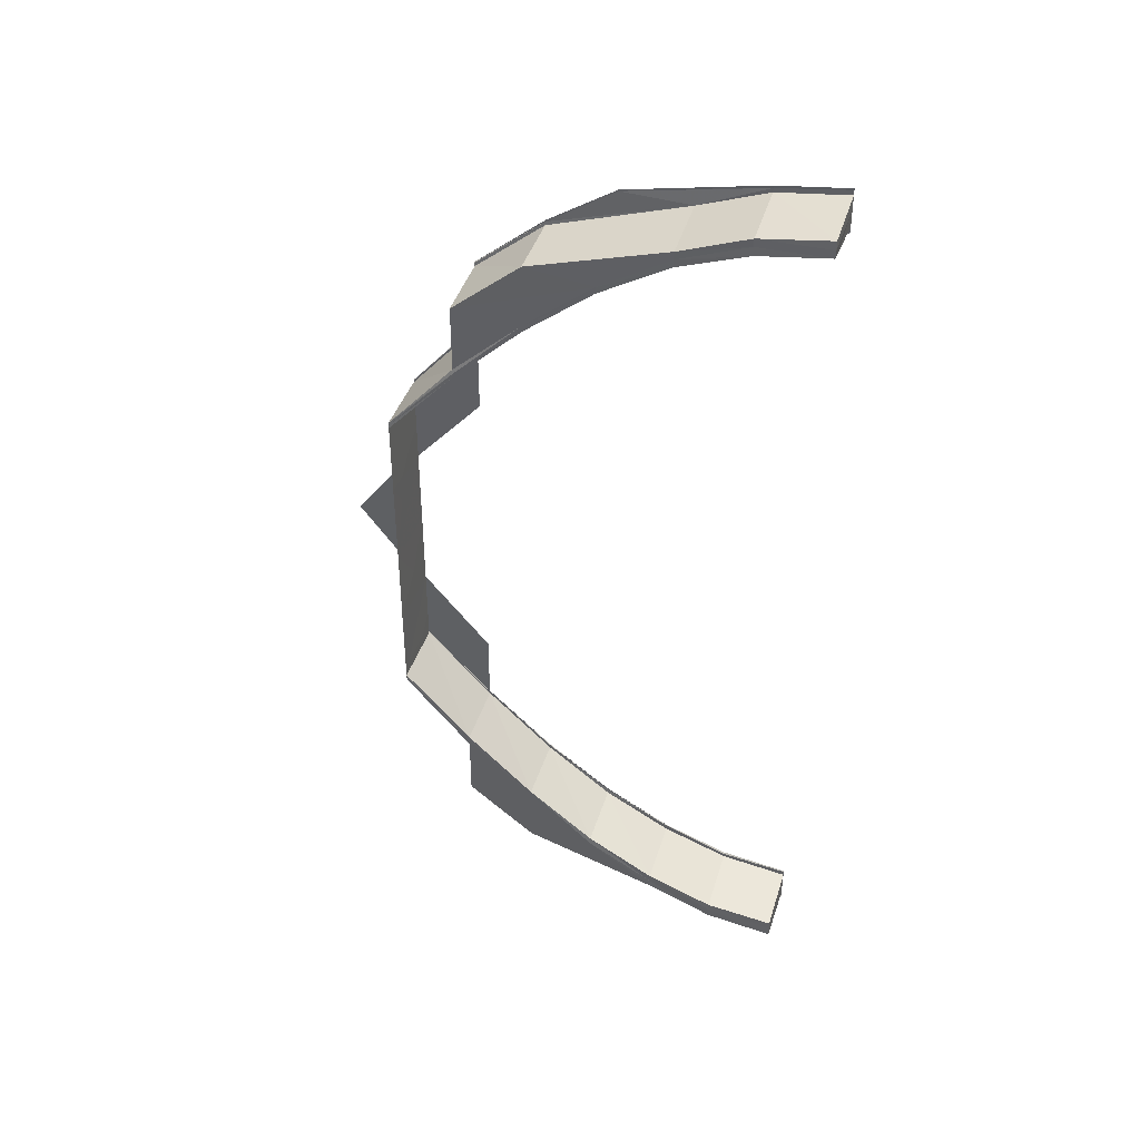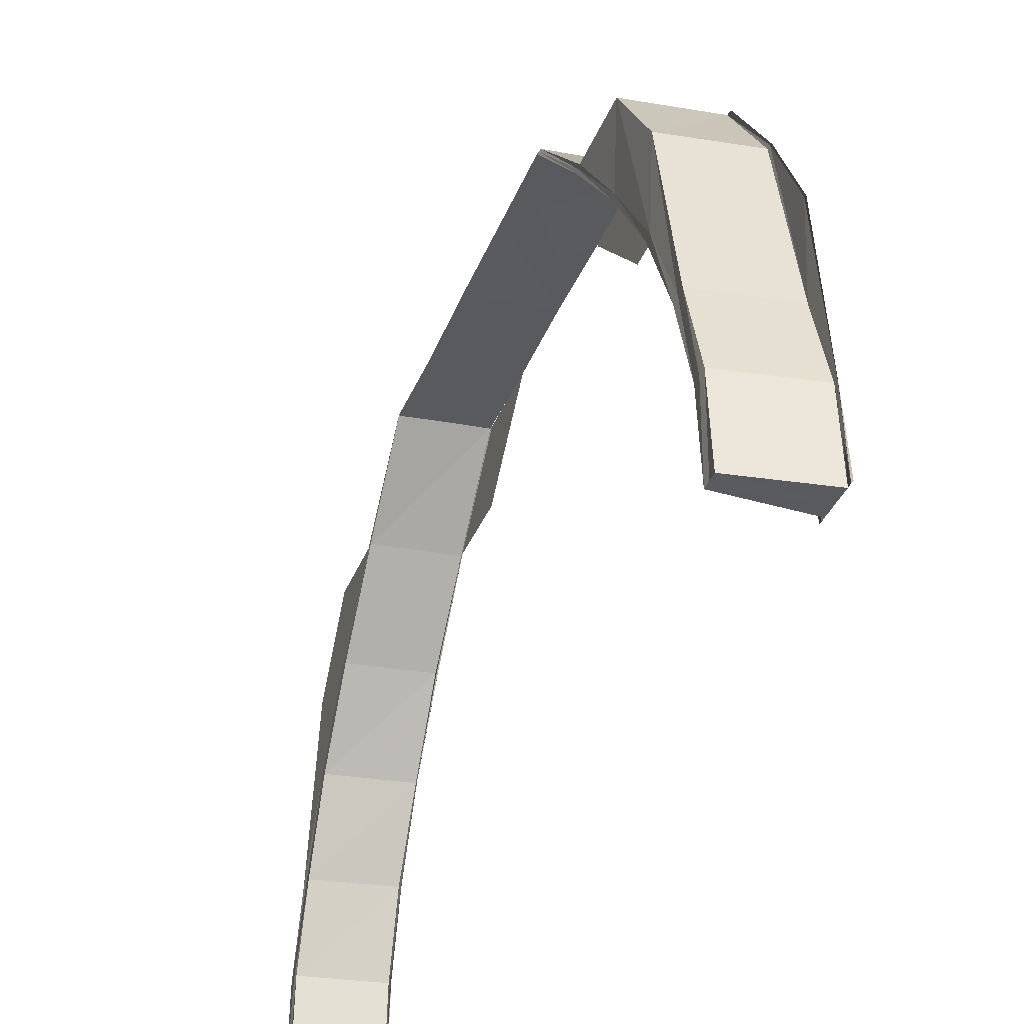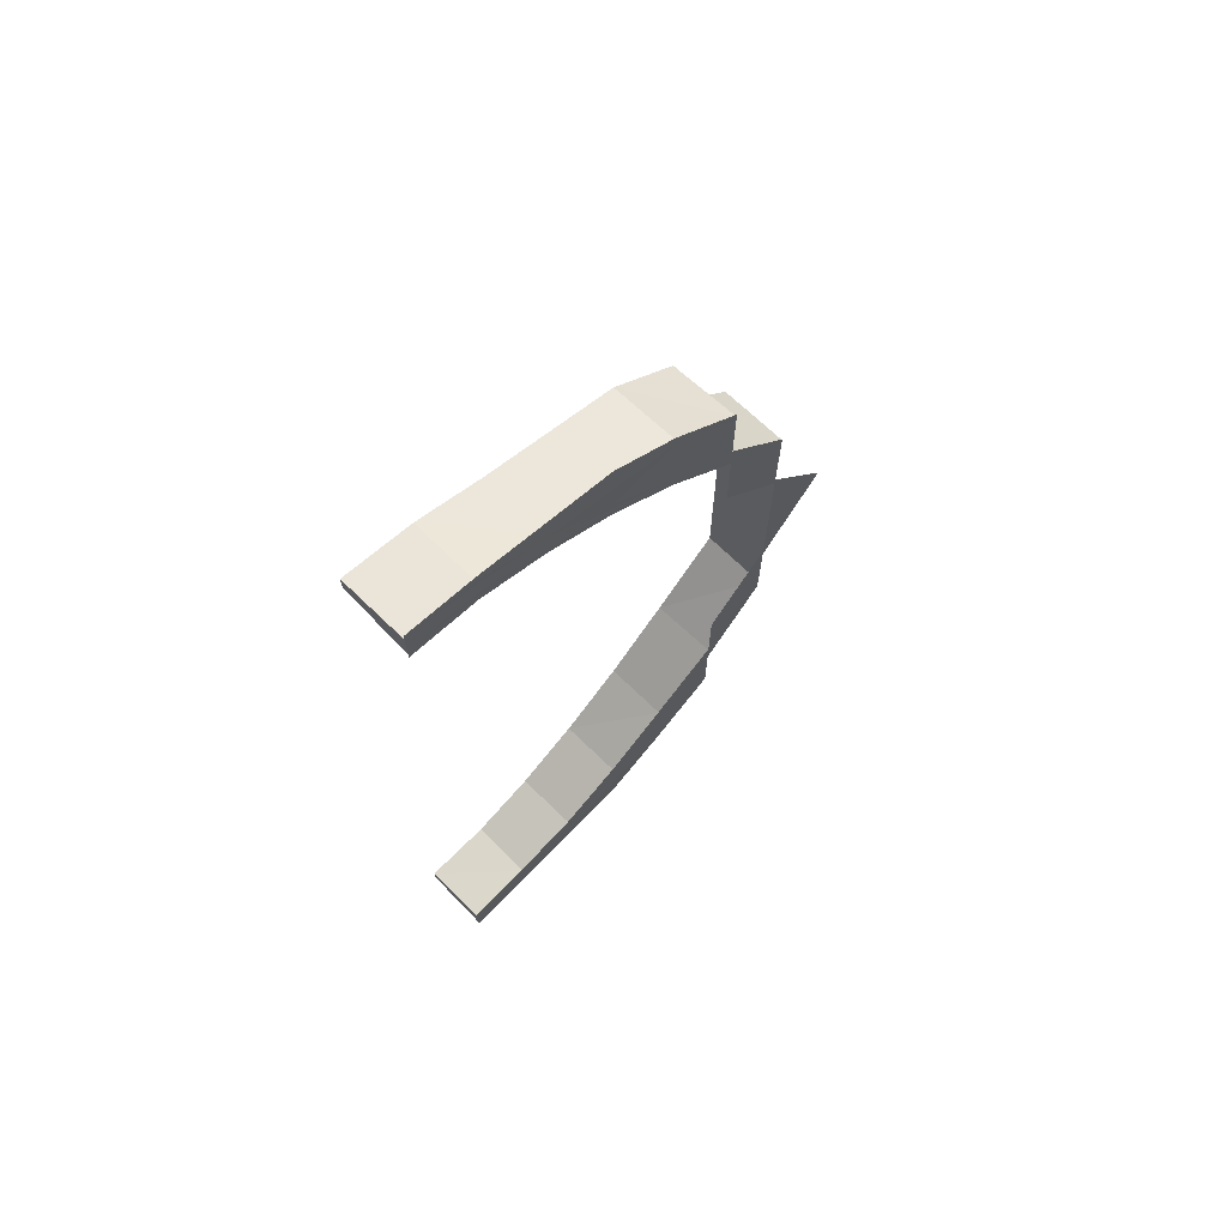
<metadata>
{"format":"obj","ext":"obj","renderer":"f3d","projection":"perspective","resolution":1024,"background":"white","views":[{"elev":39.9,"azim":-72.7,"up":"+Z"},{"elev":-31.7,"azim":-18.0,"up":"+Y"},{"elev":68.9,"azim":45.6,"up":"+Z"}]}
</metadata>
<code>
o 14821
v 2230 1860 7.379
v 2230 1860 7.38
v 2230 1860 7.379
v 2230 1860 7.38
v 2230 1860 7.379
v 2230 1860 7.381
v 2230 1860 7.38
v 2230 1860 7.38
v 2230 1860 7.381
v 2230 1860 7.381
v 2230 1860 7.382
v 2230 1860 7.382
v 2230 1860 7.383
v 2230 1860 7.384
v 2230 1860 7.382
v 2230 1860 7.381
v 2230 1860 7.385
v 2230 1860 7.382
v 2230 1860 7.386
v 2230 1860 7.381
v 2230 1860 7.38
v 2230 1860 7.391
v 2230 1860 7.385
v 2230 1860 7.399
v 2230 1860 7.391
v 2230 1860 7.386
v 2230 1860 7.379
v 2230 1860 7.38
v 2230 1860 7.379
v 2230 1860 7.38
v 2230 1860 7.379
v 2230 1860 7.381
v 2230 1860 7.38
v 2230 1860 7.382
v 2230 1860 7.381
v 2230 1860 7.384
v 2230 1860 7.385
v 2230 1860 7.384
v 2230 1860 7.38
v 2230 1860 7.38
v 2230 1860 7.381
v 2230 1860 7.38
v 2230 1860 7.386
v 2230 1860 7.385
v 2230 1860 7.39
v 2230 1860 7.391
v 2230 1860 7.39
v 2230 1860 7.384
v 2230 1860 7.384
v 2230 1860 7.385
v 2230 1860 7.384
v 2230 1860 7.391
v 2230 1860 7.391
v 2230 1860 7.399
v 2230 1860 7.399
v 2230 1860 7.398
v 2230 1860 7.399
v 2230 1860 7.398
v 2230 1860 7.39
v 2230 1860 7.39
v 2230 1860 7.391
v 2230 1860 7.39
v 2230 1860 7.409
v 2230 1860 7.399
v 2230 1860 7.408
v 2230 1860 7.409
v 2230 1860 7.42
v 2230 1860 7.41
v 2230 1860 7.421
v 2230 1860 7.42
v 2230 1860 7.409
v 2230 1860 7.421
v 2230 1860 7.4
v 2230 1860 7.41
v 2230 1860 7.421
v 2230 1860 7.41
v 2230 1860 7.401
v 2230 1860 7.399
v 2230 1860 7.391
v 2230 1860 7.393
v 2230 1860 7.392
v 2230 1860 7.386
v 2230 1860 7.401
v 2230 1860 7.402
v 2230 1860 7.411
v 2230 1860 7.421
v 2230 1860 7.411
v 2230 1860 7.411
v 2230 1860 7.402
v 2230 1860 7.402
v 2230 1860 7.402
v 2230 1860 7.411
v 2230 1860 7.422
v 2230 1860 7.411
v 2230 1860 7.422
v 2230 1860 7.411
v 2230 1860 7.402
v 2230 1860 7.422
v 2230 1860 7.411
v 2230 1860 7.411
v 2230 1860 7.411
v 2230 1860 7.411
v 2230 1860 7.421
v 2230 1860 7.411
v 2230 1860 7.421
v 2230 1860 7.421
v 2230 1860 7.41
v 2230 1860 7.402
v 2230 1860 7.411
v 2230 1860 7.421
v 2230 1860 7.41
v 2230 1860 7.401
v 2230 1860 7.421
v 2230 1860 7.421
v 2230 1860 7.402
v 2230 1860 7.393
v 2230 1860 7.394
v 2230 1860 7.388
v 2230 1860 7.401
v 2230 1860 7.389
v 2230 1860 7.384
v 2230 1860 7.385
v 2230 1860 7.383
v 2230 1860 7.41
v 2230 1860 7.42
v 2230 1860 7.393
v 2230 1860 7.409
v 2230 1860 7.42
v 2230 1860 7.4
v 2230 1860 7.399
v 2230 1860 7.408
v 2230 1860 7.42
v 2230 1860 7.419
v 2230 1860 7.408
v 2230 1860 7.408
v 2230 1860 7.408
v 2230 1860 7.408
v 2230 1860 7.419
v 2230 1860 7.408
v 2230 1860 7.419
v 2230 1860 7.408
v 2230 1860 7.42
v 2230 1860 7.408
v 2230 1860 7.42
v 2230 1860 7.42
v 2230 1860 7.432
v 2230 1860 7.432
v 2230 1860 7.444
v 2230 1860 7.432
v 2230 1860 7.444
v 2230 1860 7.444
v 2230 1860 7.432
v 2230 1860 7.444
v 2230 1860 7.444
v 2230 1860 7.432
v 2230 1860 7.444
v 2230 1860 7.432
v 2230 1860 7.433
v 2230 1860 7.444
v 2230 1860 7.456
v 2230 1860 7.456
v 2230 1860 7.468
v 2230 1860 7.468
v 2230 1860 7.468
v 2230 1860 7.478
v 2230 1860 7.468
v 2230 1860 7.467
v 2230 1860 7.467
v 2230 1860 7.477
v 2230 1860 7.478
v 2230 1860 7.467
v 2230 1860 7.477
v 2230 1860 7.486
v 2230 1860 7.478
v 2230 1860 7.487
v 2230 1860 7.478
v 2230 1860 7.487
v 2230 1860 7.478
v 2230 1860 7.478
v 2230 1860 7.478
v 2230 1860 7.495
v 2230 1860 7.488
v 2230 1860 7.487
v 2230 1860 7.487
v 2230 1860 7.486
v 2230 1860 7.494
v 2230 1860 7.494
v 2230 1860 7.487
v 2230 1860 7.5
v 2230 1860 7.495
v 2230 1860 7.495
v 2230 1860 7.494
v 2230 1860 7.494
v 2230 1860 7.499
v 2230 1860 7.499
v 2230 1860 7.494
v 2230 1860 7.504
v 2230 1860 7.501
v 2230 1860 7.5
v 2230 1860 7.499
v 2230 1860 7.499
v 2230 1860 7.503
v 2230 1860 7.503
v 2230 1860 7.499
v 2230 1860 7.505
v 2230 1860 7.505
v 2230 1860 7.504
v 2230 1860 7.503
v 2230 1860 7.503
v 2230 1860 7.504
v 2230 1860 7.504
v 2230 1860 7.503
v 2230 1860 7.506
v 2230 1860 7.505
v 2230 1860 7.504
v 2230 1860 7.501
v 2230 1860 7.5
v 2230 1860 7.495
v 2230 1860 7.495
v 2230 1860 7.488
v 2230 1860 7.487
v 2230 1860 7.478
v 2230 1860 7.478
v 2230 1860 7.468
v 2230 1860 7.505
v 2230 1860 7.506
v 2230 1860 7.505
v 2230 1860 7.504
v 2230 1860 7.5
v 2230 1860 7.507
v 2230 1860 7.504
v 2230 1860 7.505
v 2230 1860 7.504
v 2230 1860 7.503
v 2230 1860 7.503
v 2230 1860 7.503
v 2230 1860 7.504
v 2230 1860 7.503
v 2230 1860 7.504
v 2230 1860 7.503
v 2230 1860 7.499
v 2230 1860 7.499
v 2230 1860 7.499
v 2230 1860 7.5
v 2230 1860 7.501
v 2230 1860 7.495
v 2230 1860 7.499
v 2230 1860 7.5
v 2230 1860 7.499
v 2230 1860 7.494
v 2230 1860 7.494
v 2230 1860 7.494
v 2230 1860 7.495
v 2230 1860 7.506
v 2230 1860 7.502
v 2230 1860 7.508
v 2230 1860 7.507
v 2230 1860 7.509
v 2230 1860 7.495
v 2230 1860 7.503
v 2230 1860 7.508
v 2230 1860 7.496
v 2230 1860 7.507
v 2230 1860 7.508
v 2230 1860 7.503
v 2230 1860 7.504
v 2230 1860 7.497
v 2230 1860 7.497
v 2230 1860 7.498
v 2230 1860 7.489
v 2230 1860 7.489
v 2230 1860 7.49
v 2230 1860 7.489
v 2230 1860 7.48
v 2230 1860 7.48
v 2230 1860 7.469
v 2230 1860 7.469
v 2230 1860 7.48
v 2230 1860 7.469
v 2230 1860 7.468
v 2230 1860 7.479
v 2230 1860 7.468
v 2230 1860 7.469
v 2230 1860 7.48
v 2230 1860 7.469
v 2230 1860 7.469
v 2230 1860 7.481
v 2230 1860 7.469
v 2230 1860 7.481
v 2230 1860 7.469
v 2230 1860 7.481
v 2230 1860 7.481
v 2230 1860 7.47
v 2230 1860 7.48
v 2230 1860 7.469
v 2230 1860 7.48
v 2230 1860 7.48
v 2230 1860 7.479
v 2230 1860 7.489
v 2230 1860 7.48
v 2230 1860 7.469
v 2230 1860 7.489
v 2230 1860 7.468
v 2230 1860 7.469
v 2230 1860 7.468
v 2230 1860 7.478
v 2230 1860 7.488
v 2230 1860 7.495
v 2230 1860 7.457
v 2230 1860 7.457
v 2230 1860 7.457
v 2230 1860 7.444
v 2230 1860 7.457
v 2230 1860 7.444
v 2230 1860 7.444
v 2230 1860 7.444
v 2230 1860 7.444
v 2230 1860 7.457
v 2230 1860 7.501
v 2230 1860 7.496
v 2230 1860 7.497
v 2230 1860 7.505
v 2230 1860 7.502
v 2230 1860 7.503
v 2230 1860 7.497
v 2230 1860 7.498
v 2230 1860 7.49
v 2230 1860 7.499
v 2230 1860 7.498
v 2230 1860 7.499
v 2230 1860 7.491
v 2230 1860 7.491
v 2230 1860 7.49
v 2230 1860 7.491
v 2230 1860 7.505
v 2230 1860 7.504
v 2230 1860 7.505
v 2230 1860 7.499
v 2230 1860 7.499
v 2230 1860 7.498
v 2230 1860 7.499
v 2230 1860 7.503
v 2230 1860 7.504
v 2230 1860 7.509
v 2230 1860 7.508
v 2230 1860 7.509
v 2230 1860 7.505
v 2230 1860 7.505
v 2230 1860 7.504
v 2230 1860 7.505
v 2230 1860 7.507
v 2230 1860 7.508
v 2230 1860 7.506
v 2230 1860 7.507
v 2230 1860 7.507
v 2230 1860 7.507
v 2230 1860 7.508
v 2230 1860 7.506
v 2230 1860 7.509
v 2230 1860 7.509
v 2230 1860 7.51
v 2230 1860 7.51
v 2230 1860 7.509
v 2230 1860 7.509
v 2230 1860 7.508
v 2230 1860 7.509
v 2230 1860 7.508
v 2230 1860 7.509
v 2230 1860 7.509
v 2230 1860 7.51
v 2230 1860 7.51
v 2230 1860 7.509
v 2230 1860 7.508
v 2230 1860 7.504
v 2230 1860 7.505
v 2230 1860 7.505
v 2230 1860 7.509
v 2230 1860 7.509
v 2230 1860 7.505
v 2230 1860 7.504
v 2230 1860 7.498
v 2230 1860 7.499
v 2230 1860 7.499
v 2230 1860 7.505
v 2230 1860 7.505
v 2230 1860 7.499
v 2230 1860 7.498
v 2230 1860 7.49
v 2230 1860 7.491
v 2230 1860 7.491
v 2230 1860 7.499
v 2230 1860 7.499
v 2230 1860 7.491
v 2230 1860 7.49
v 2230 1860 7.489
v 2230 1860 7.488
v 2230 1860 7.487
v 2230 1860 7.478
v 2230 1860 7.494
v 2230 1860 7.495
v 2230 1860 7.478
v 2230 1860 7.468
v 2230 1860 7.494
v 2230 1860 7.486
v 2230 1860 7.487
v 2230 1860 7.487
v 2230 1860 7.487
v 2230 1860 7.486
v 2230 1860 7.487
v 2230 1860 7.486
v 2230 1860 7.477
v 2230 1860 7.478
v 2230 1860 7.477
v 2230 1860 7.478
v 2230 1860 7.478
v 2230 1860 7.478
v 2230 1860 7.467
v 2230 1860 7.468
v 2230 1860 7.383
v 2230 1860 7.383
v 2230 1860 7.384
v 2230 1860 7.384
v 2230 1860 7.387
v 2230 1860 7.391
v 2230 1860 7.388
v 2230 1860 7.392
v 2230 1860 7.385
v 2230 1860 7.384
v 2230 1860 7.389
v 2230 1860 7.394
v 2230 1860 7.386
v 2230 1860 7.385
v 2230 1860 7.389
v 2230 1860 7.389
v 2230 1860 7.386
v 2230 1860 7.385
v 2230 1860 7.39
v 2230 1860 7.386
v 2230 1860 7.385
v 2230 1860 7.385
v 2230 1860 7.384
v 2230 1860 7.386
v 2230 1860 7.386
v 2230 1860 7.385
v 2230 1860 7.384
v 2230 1860 7.385
v 2230 1860 7.385
v 2230 1860 7.383
v 2230 1860 7.385
v 2230 1860 7.386
v 2230 1860 7.386
v 2230 1860 7.385
v 2230 1860 7.389
v 2230 1860 7.384
v 2230 1860 7.385
v 2230 1860 7.386
v 2230 1860 7.386
v 2230 1860 7.39
v 2230 1860 7.389
v 2230 1860 7.386
v 2230 1860 7.394
v 2230 1860 7.388
v 2230 1860 7.389
v 2230 1860 7.389
v 2230 1860 7.39
v 2230 1860 7.395
v 2230 1860 7.395
v 2230 1860 7.389
v 2230 1860 7.393
v 2230 1860 7.394
v 2230 1860 7.395
v 2230 1860 7.395
v 2230 1860 7.402
v 2230 1860 7.402
v 2230 1860 7.395
v 2230 1860 7.387
v 2230 1860 7.382
v 2230 1860 7.388
v 2230 1860 7.383
v 2230 1860 7.381
v 2230 1860 7.384
v 2230 1860 7.383
v 2230 1860 7.382
v 2230 1860 7.381
v 2230 1860 7.382
v 2230 1860 7.38
v 2230 1860 7.384
v 2230 1860 7.38
v 2230 1860 7.381
v 2230 1860 7.384
v 2230 1860 7.38
v 2230 1860 7.391
v 2230 1860 7.385
v 2230 1860 7.384
v 2230 1860 7.384
v 2230 1860 7.39
v 2230 1860 7.39
v 2230 1860 7.384
v 2230 1860 7.399
v 2230 1860 7.391
v 2230 1860 7.39
v 2230 1860 7.39
v 2230 1860 7.398
v 2230 1860 7.398
v 2230 1860 7.39
v 2230 1860 7.389
v 2230 1860 7.395
v 2230 1860 7.39
v 2230 1860 7.389
v 2230 1860 7.395
v 2230 1860 7.39
v 2230 1860 7.394
v 2230 1860 7.411
v 2230 1860 7.411
v 2230 1860 7.402
v 2230 1860 7.402
v 2230 1860 7.411
v 2230 1860 7.402
v 2230 1860 7.402
v 2230 1860 7.395
v 2230 1860 7.402
v 2230 1860 7.402
v 2230 1860 7.402
v 2230 1860 7.395
v 2230 1860 7.395
v 2230 1860 7.394
v 2230 1860 7.422
v 2230 1860 7.433
v 2230 1860 7.422
v 2230 1860 7.433
v 2230 1860 7.444
v 2230 1860 7.457
v 2230 1860 7.444
v 2230 1860 7.467
v 2230 1860 7.467
v 2230 1860 7.456
v 2230 1860 7.456
f 1 2 3
f 2 4 5
f 6 4 5
f 7 6 3
f 8 6 9
f 10 8 11
f 12 10 11
f 13 12 11
f 14 13 11
f 9 15 11
f 16 15 9
f 6 17 15
f 18 19 16
f 20 18 21
f 19 22 23
f 22 24 25
f 23 26 15
f 27 28 21
f 27 28 29
f 28 30 31
f 28 32 33
f 34 35 33
f 36 37 35
f 36 38 39
f 40 36 41
f 40 36 42
f 43 44 35
f 45 46 44
f 45 47 48
f 49 45 50
f 49 45 51
f 52 53 44
f 54 55 53
f 56 57 53
f 56 58 59
f 60 56 61
f 60 56 62
f 54 63 64
f 63 65 64
f 66 67 65
f 68 69 63
f 69 70 71
f 72 69 68
f 73 68 54
f 74 75 68
f 76 68 73
f 77 74 73
f 73 78 79
f 80 77 81
f 81 73 52
f 81 79 82
f 83 73 81
f 84 85 83
f 85 86 76
f 87 86 88
f 89 85 90
f 91 92 90
f 86 93 94
f 95 93 94
f 85 96 97
f 92 96 97
f 98 95 99
f 100 98 101
f 100 98 102
f 98 103 104
f 105 106 104
f 107 104 108
f 107 105 109
f 110 105 107
f 109 111 112
f 113 114 111
f 115 112 116
f 117 116 118
f 119 107 115
f 120 118 121
f 122 121 123
f 124 110 107
f 124 107 119
f 125 110 124
f 126 119 117
f 127 125 124
f 128 125 127
f 129 124 119
f 127 124 129
f 129 119 126
f 130 127 129
f 131 132 127
f 132 133 134
f 135 132 136
f 137 138 136
f 139 140 137
f 139 140 141
f 140 142 143
f 144 145 143
f 144 146 128
f 146 147 128
f 146 148 147
f 149 150 147
f 150 151 152
f 153 151 152
f 154 153 155
f 154 156 157
f 158 159 155
f 158 155 72
f 113 158 72
f 160 161 148
f 160 162 161
f 162 163 161
f 164 165 163
f 166 165 167
f 168 169 167
f 165 170 171
f 172 170 171
f 172 173 174
f 173 175 176
f 177 175 176
f 165 177 178
f 179 177 180
f 177 181 182
f 183 181 184
f 185 186 184
f 186 187 188
f 181 187 188
f 181 189 190
f 191 189 192
f 193 194 192
f 194 195 196
f 189 195 196
f 189 197 198
f 199 197 200
f 201 202 200
f 202 203 204
f 197 203 204
f 197 205 206
f 207 205 208
f 209 210 208
f 210 211 212
f 205 211 212
f 205 213 214
f 215 214 216
f 217 216 218
f 219 218 220
f 221 220 222
f 223 222 224
f 225 226 215
f 226 227 228
f 225 228 229
f 230 226 225
f 231 232 228
f 231 233 234
f 235 231 236
f 235 231 237
f 238 239 229
f 238 240 241
f 242 238 243
f 242 238 244
f 245 229 246
f 247 248 246
f 247 249 250
f 251 247 252
f 251 247 253
f 245 225 217
f 254 225 245
f 254 230 225
f 255 254 245
f 256 230 254
f 257 256 254
f 257 254 255
f 258 256 257
f 255 245 259
f 259 245 219
f 260 257 255
f 261 257 260
f 262 255 259
f 260 255 262
f 263 264 261
f 265 263 266
f 266 260 267
f 267 260 262
f 268 265 269
f 269 267 270
f 271 268 272
f 273 272 274
f 275 271 274
f 276 275 277
f 274 278 279
f 279 278 280
f 278 281 280
f 280 281 282
f 283 284 279
f 285 284 286
f 286 287 288
f 284 289 290
f 291 289 290
f 292 291 293
f 292 294 295
f 296 297 295
f 298 299 296
f 182 299 298
f 298 300 301
f 299 302 300
f 178 298 303
f 303 298 304
f 305 306 303
f 306 307 298
f 307 308 299
f 304 277 309
f 310 304 309
f 309 311 312
f 310 313 314
f 315 310 316
f 316 160 315
f 317 318 316
f 308 319 320
f 190 320 299
f 299 320 273
f 320 321 302
f 319 322 323
f 198 323 320
f 323 324 321
f 320 323 325
f 325 326 327
f 328 329 327
f 328 330 331
f 332 328 333
f 332 328 334
f 335 336 326
f 335 337 338
f 339 335 340
f 339 335 341
f 342 343 326
f 344 345 343
f 344 346 347
f 348 344 349
f 348 344 350
f 351 352 343
f 353 354 351
f 323 353 342
f 206 353 323
f 353 355 324
f 356 357 355
f 358 356 353
f 322 358 353
f 358 356 230
f 205 358 230
f 356 264 230
f 264 359 230
f 264 360 352
f 361 360 352
f 361 362 363
f 364 361 365
f 364 361 366
f 367 359 368
f 369 370 368
f 370 371 372
f 359 371 372
f 373 359 257
f 374 373 375
f 376 377 375
f 377 378 379
f 373 378 379
f 380 373 260
f 381 380 382
f 383 384 382
f 384 385 386
f 380 385 386
f 387 380 267
f 388 387 389
f 390 391 389
f 391 392 393
f 387 392 393
f 394 387 270
f 270 267 395
f 267 262 395
f 270 395 281
f 395 262 396
f 262 259 396
f 396 259 221
f 259 246 397
f 396 397 398
f 399 400 397
f 395 396 401
f 281 395 401
f 401 396 223
f 281 401 282
f 282 401 162
f 401 398 402
f 399 403 404
f 405 406 398
f 407 399 408
f 407 399 409
f 405 410 411
f 412 405 413
f 412 405 414
f 415 416 402
f 417 415 418
f 417 415 168
f 15 419 11
f 11 419 420
f 15 26 419
f 419 421 420
f 420 421 422
f 26 423 419
f 419 423 421
f 26 424 423
f 25 424 26
f 423 425 421
f 421 425 122
f 424 426 423
f 423 426 425
f 424 130 426
f 64 130 424
f 130 129 426
f 426 129 126
f 426 126 425
f 425 126 120
f 421 427 428
f 425 429 427
f 126 430 429
f 431 432 428
f 433 434 427
f 431 435 436
f 433 437 438
f 439 431 440
f 439 431 441
f 442 433 443
f 442 433 444
f 445 446 447
f 445 446 448
f 449 450 447
f 450 451 452
f 446 451 452
f 446 453 454
f 455 453 456
f 457 458 456
f 458 459 460
f 453 459 460
f 453 461 462
f 463 461 464
f 465 466 464
f 466 467 468
f 461 467 468
f 461 84 469
f 470 84 471
f 472 473 471
f 84 474 475
f 473 474 475
f 469 81 476
f 476 81 43
f 476 82 477
f 478 80 476
f 479 477 480
f 481 478 479
f 462 476 479
f 479 476 34
f 482 481 483
f 483 479 484
f 454 479 485
f 486 487 488
f 489 17 488
f 487 490 491
f 17 490 491
f 17 492 26
f 493 492 494
f 495 496 494
f 496 497 498
f 492 497 498
f 492 499 424
f 500 499 501
f 502 503 501
f 499 504 505
f 503 504 505
f 506 507 508
f 506 507 509
f 507 510 511
f 507 512 429
f 119 108 430
f 513 514 108
f 515 516 430
f 513 517 518
f 515 519 520
f 521 513 522
f 521 513 523
f 524 515 525
f 524 515 526
f 527 528 529
f 529 530 527
f 531 532 533
f 534 535 536
f 535 534 537

</code>
